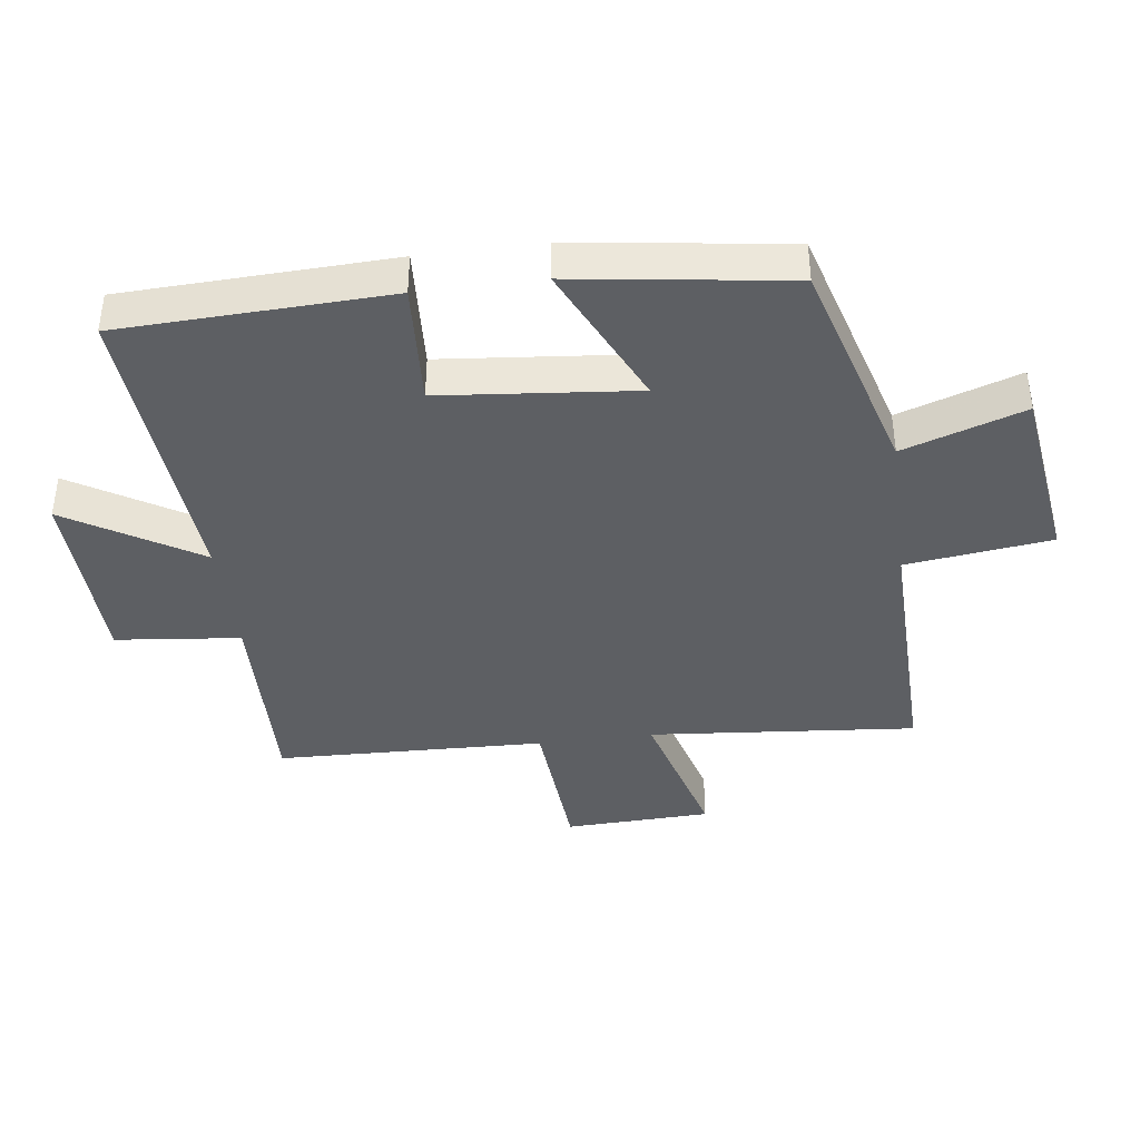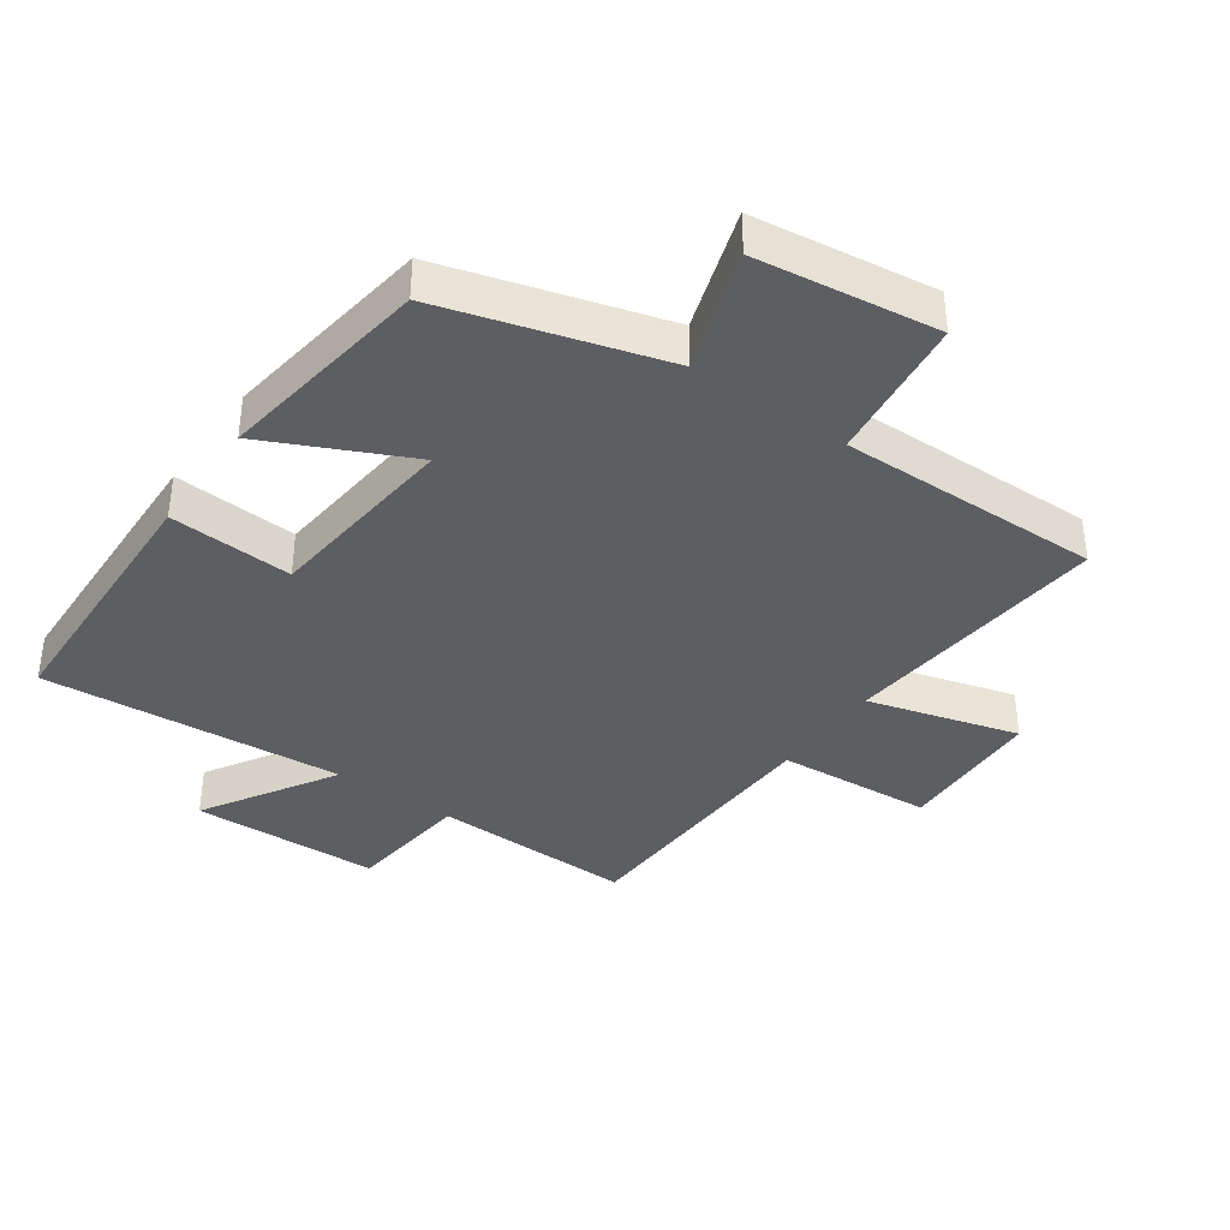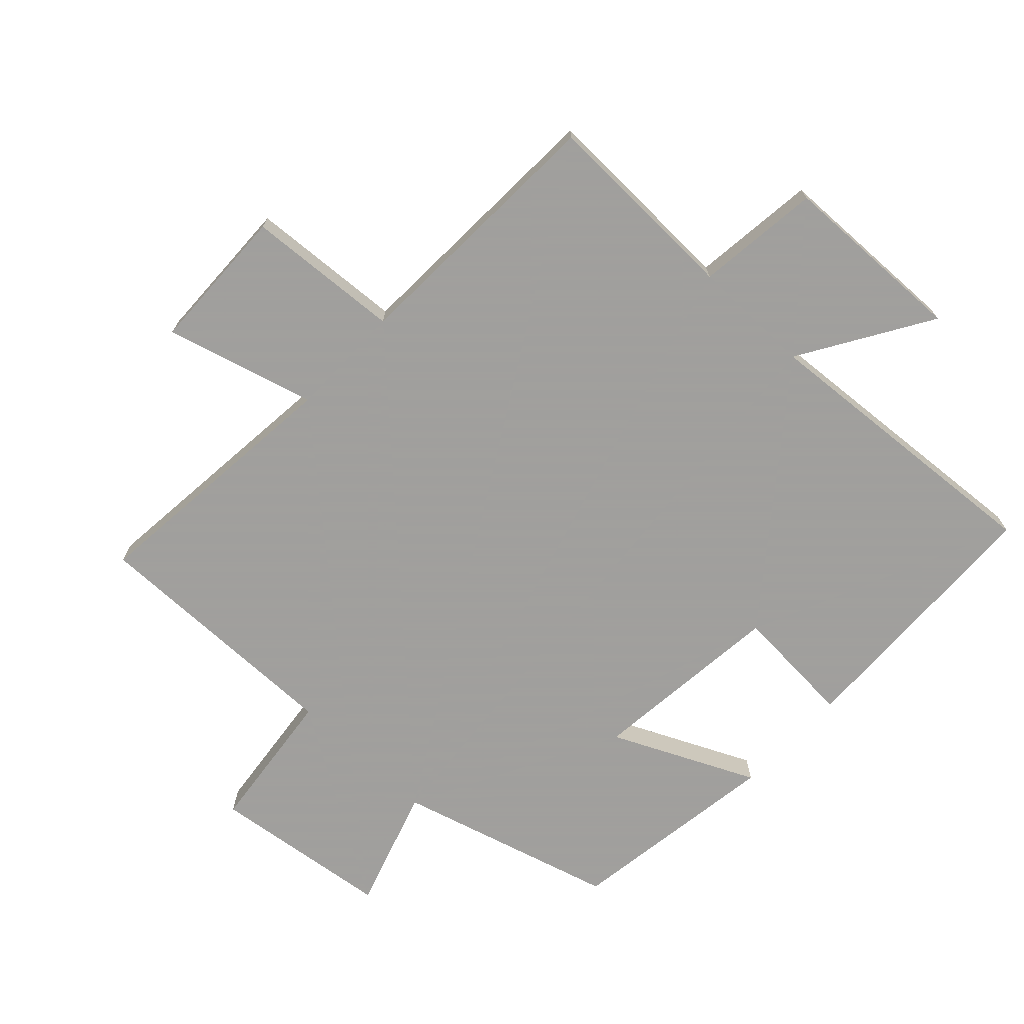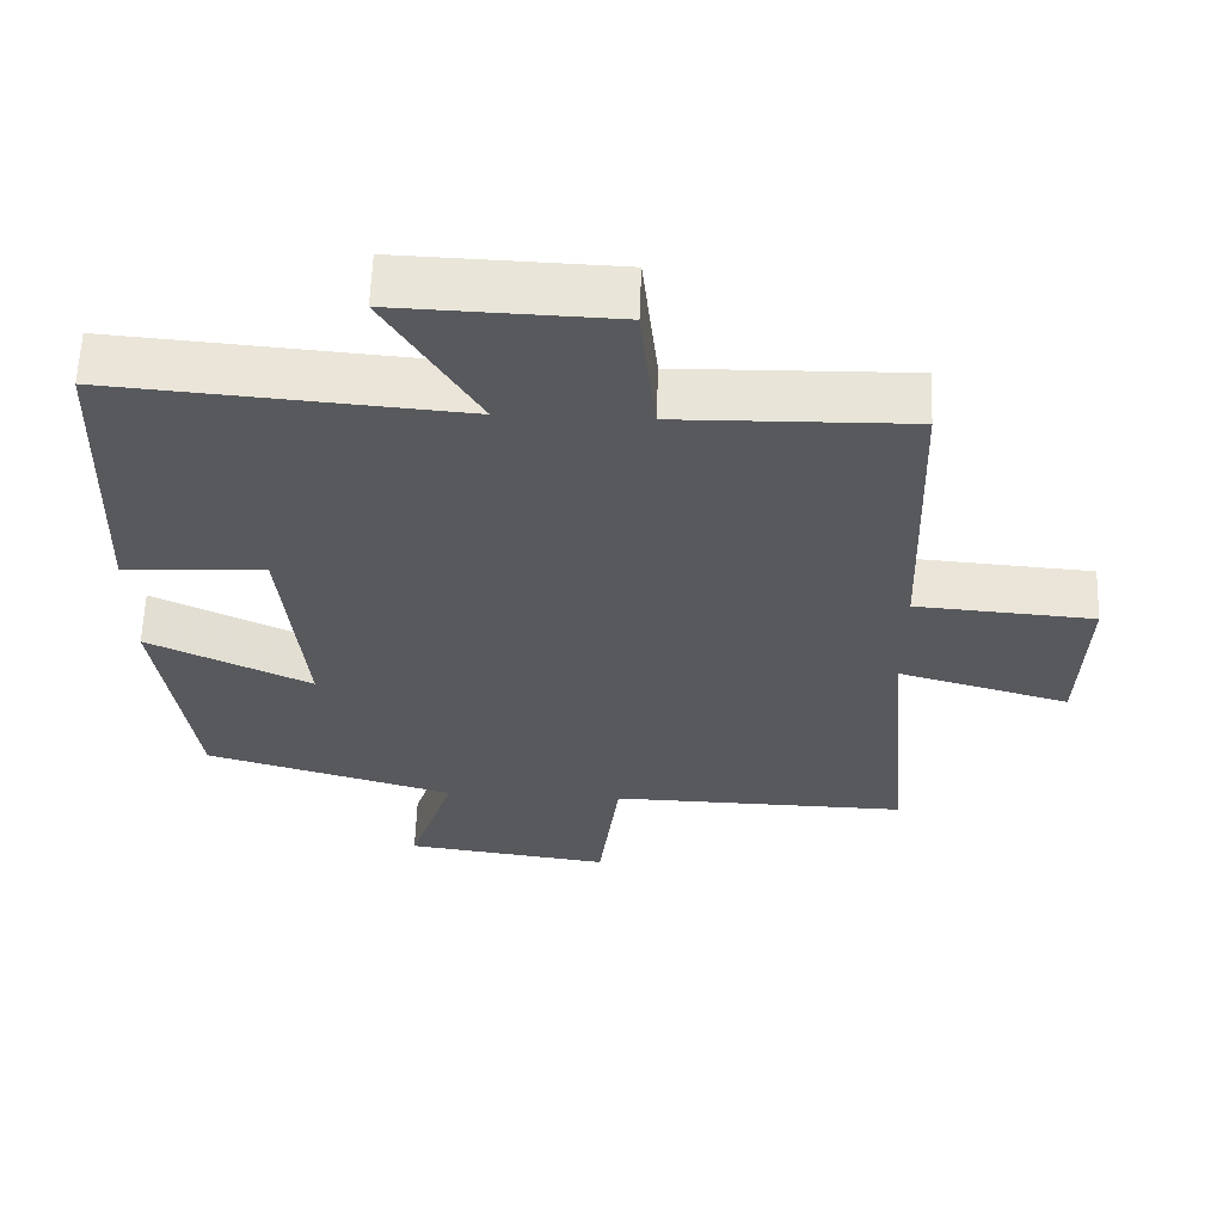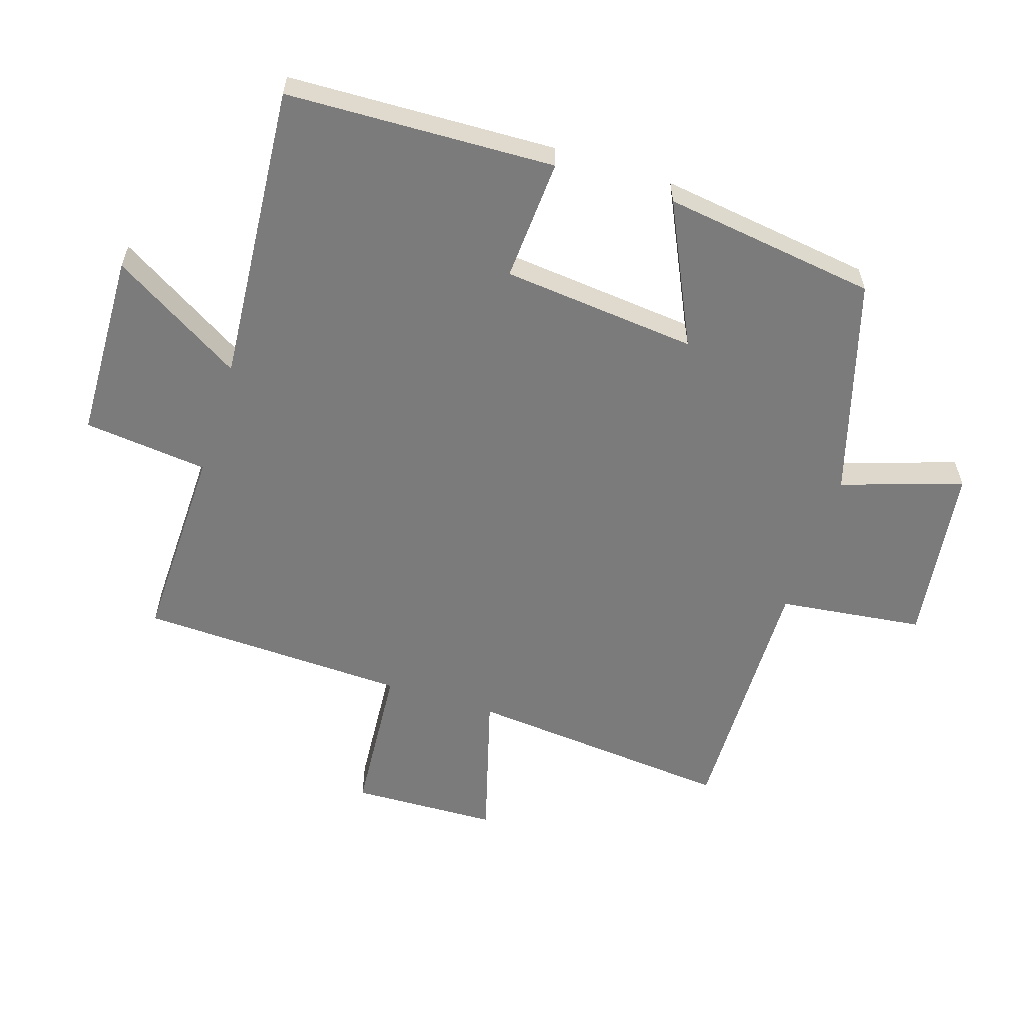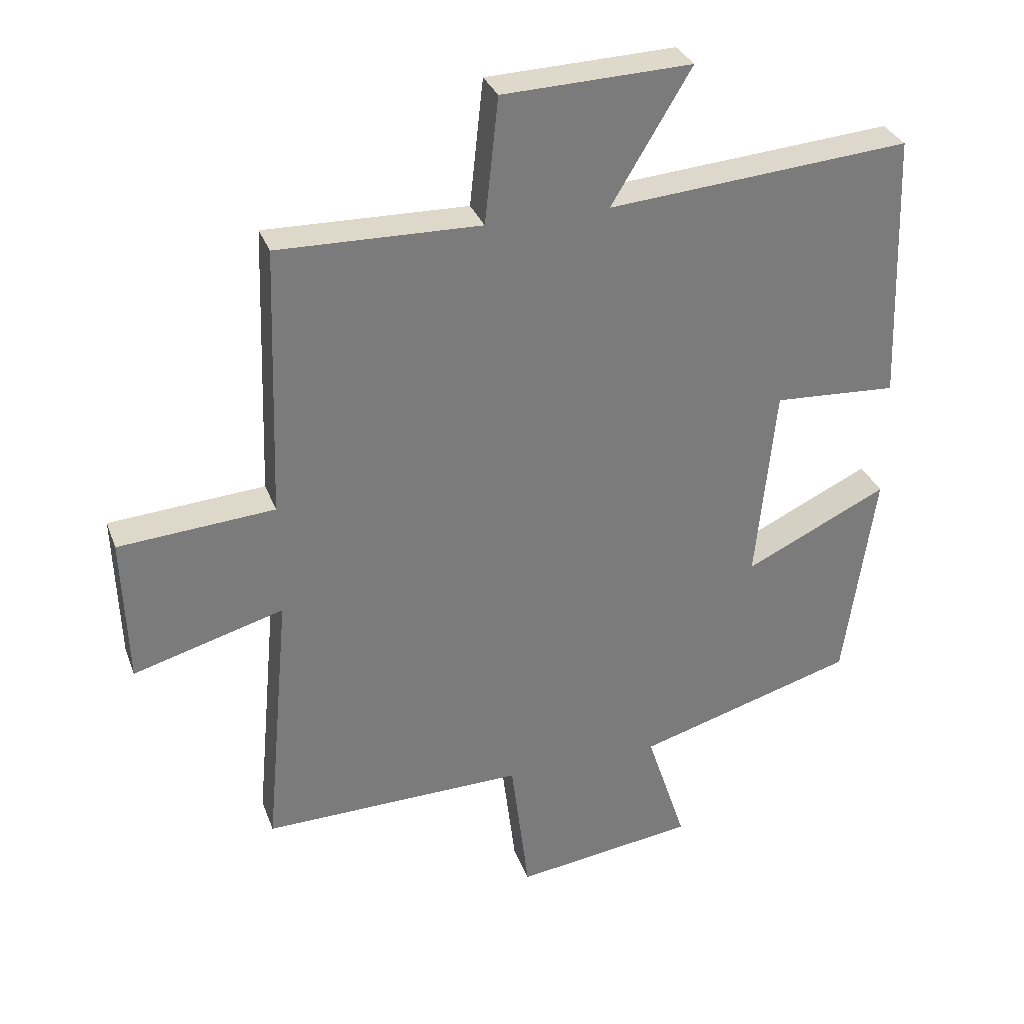
<metadata>
{"format":"obj","ext":"obj","renderer":"f3d","projection":"perspective","resolution":1024,"background":"white","views":[{"elev":-40.3,"azim":97.5,"up":"+Y"},{"elev":-38.1,"azim":144.7,"up":"+Y"},{"elev":-71.5,"azim":-43.6,"up":"+Y"},{"elev":60.6,"azim":-178.0,"up":"+Z"},{"elev":-58.5,"azim":72.2,"up":"+Y"},{"elev":31.7,"azim":-18.4,"up":"+Z"}]}
</metadata>
<code>
v 0.453 0.07 -0.401
v 0.114 0.07 -0.5
v 0.176 0.07 -0.688
v -0.104 0.07 -0.726
v -0.132 0.07 -0.5
v -0.538 0.07 -0.508
v -0.5 0.07 -0.092
v -0.733 0.07 -0.158
v -0.741 0.07 0.07
v -0.5 0.07 0.088
v -0.486 0.07 0.507
v -0.173 0.07 0.5
v -0.152 0.07 0.694
v 0.14 0.07 0.704
v 0.017 0.07 0.5
v 0.485 0.07 0.538
v 0.5 0.07 0.12
v 0.309 0.07 0.131
v 0.279 0.07 -0.173
v 0.5 0.07 -0.068
v 0.453 0 -0.401
v 0.114 0 -0.5
v 0.176 0 -0.688
v -0.104 0 -0.726
v -0.132 0 -0.5
v -0.538 0 -0.508
v -0.5 0 -0.092
v -0.733 0 -0.158
v -0.741 0 0.07
v -0.5 0 0.088
v -0.486 0 0.507
v -0.173 0 0.5
v -0.152 0 0.694
v 0.14 0 0.704
v 0.017 0 0.5
v 0.485 0 0.538
v 0.5 0 0.12
v 0.309 0 0.131
v 0.279 0 -0.173
v 0.5 0 -0.068
f 19 20 1 2
f 18 19 2
f 15 16 17 18
f 15 18 2
f 12 13 14 15
f 12 15 2
f 10 11 12 2
f 7 8 9 10
f 7 10 2 3
f 5 6 7
f 5 7 3
f 3 4 5
f 22 21 40 39
f 22 39 38
f 38 37 36 35
f 22 38 35
f 35 34 33 32
f 22 35 32
f 22 32 31 30
f 30 29 28 27
f 23 22 30 27
f 27 26 25
f 23 27 25
f 25 24 23
f 1 21 22 2
f 2 22 23 3
f 3 23 24 4
f 4 24 25 5
f 5 25 26 6
f 6 26 27 7
f 7 27 28 8
f 8 28 29 9
f 9 29 30 10
f 10 30 31 11
f 11 31 32 12
f 12 32 33 13
f 13 33 34 14
f 14 34 35 15
f 15 35 36 16
f 16 36 37 17
f 17 37 38 18
f 18 38 39 19
f 19 39 40 20
f 20 40 21 1

</code>
